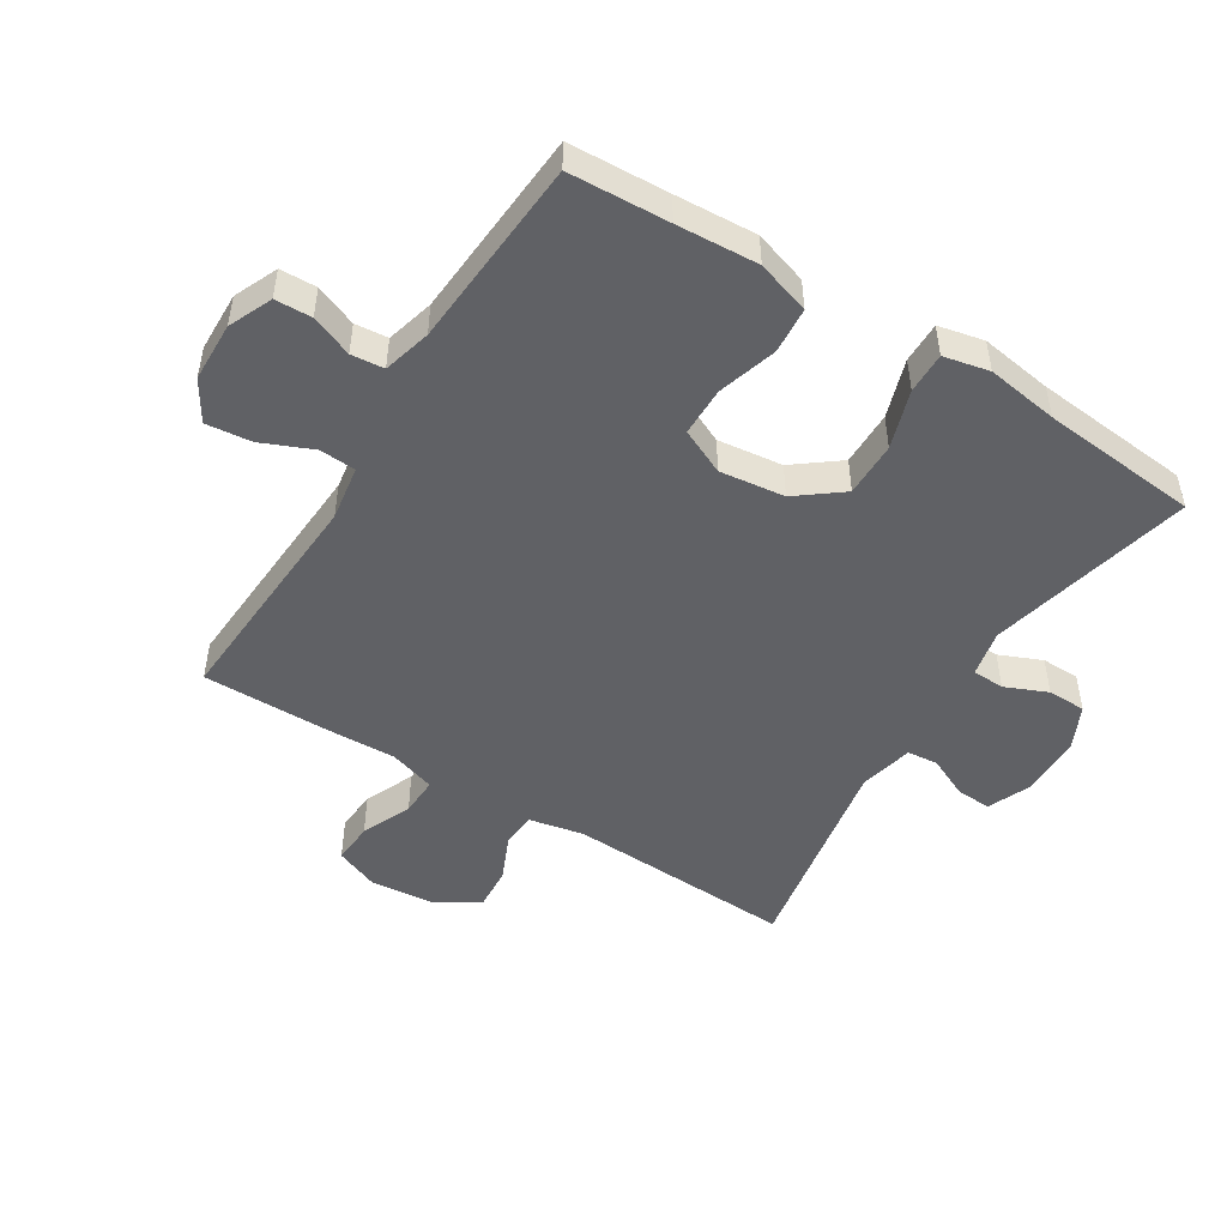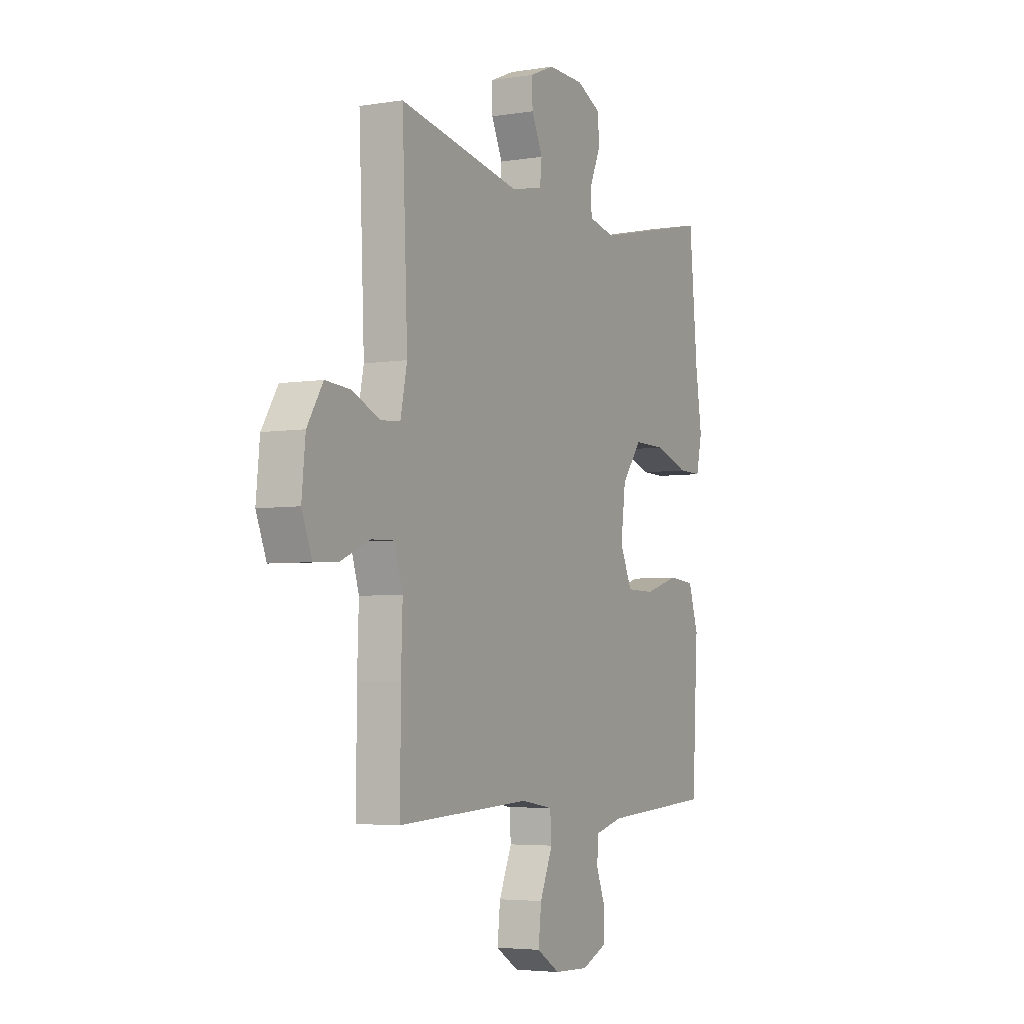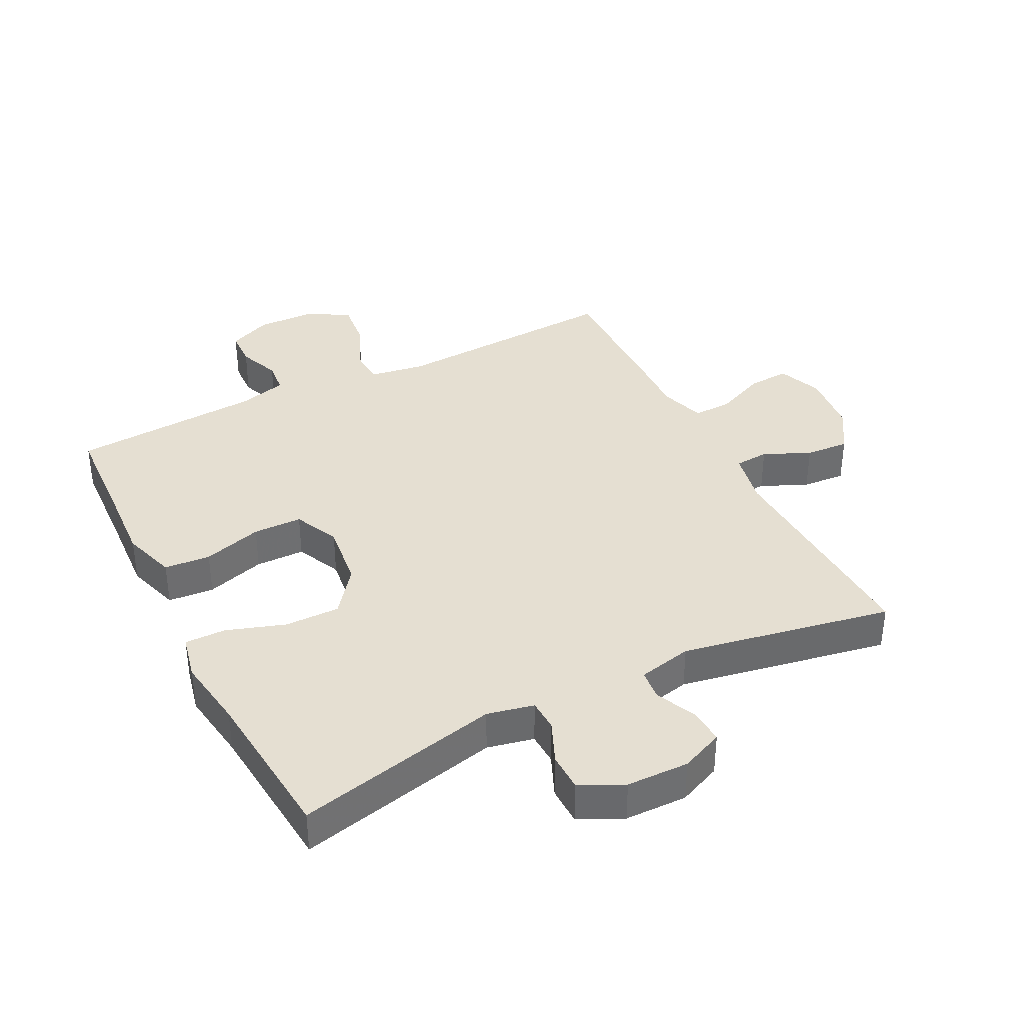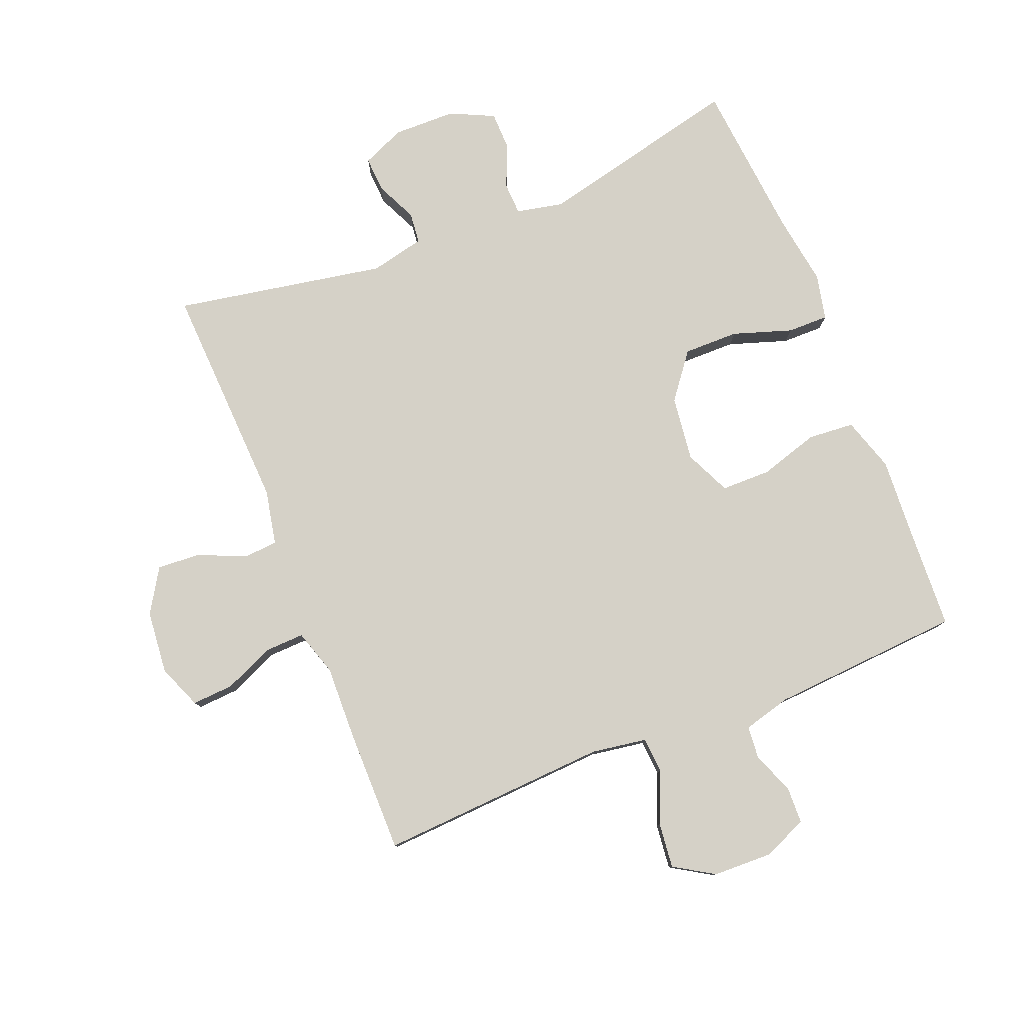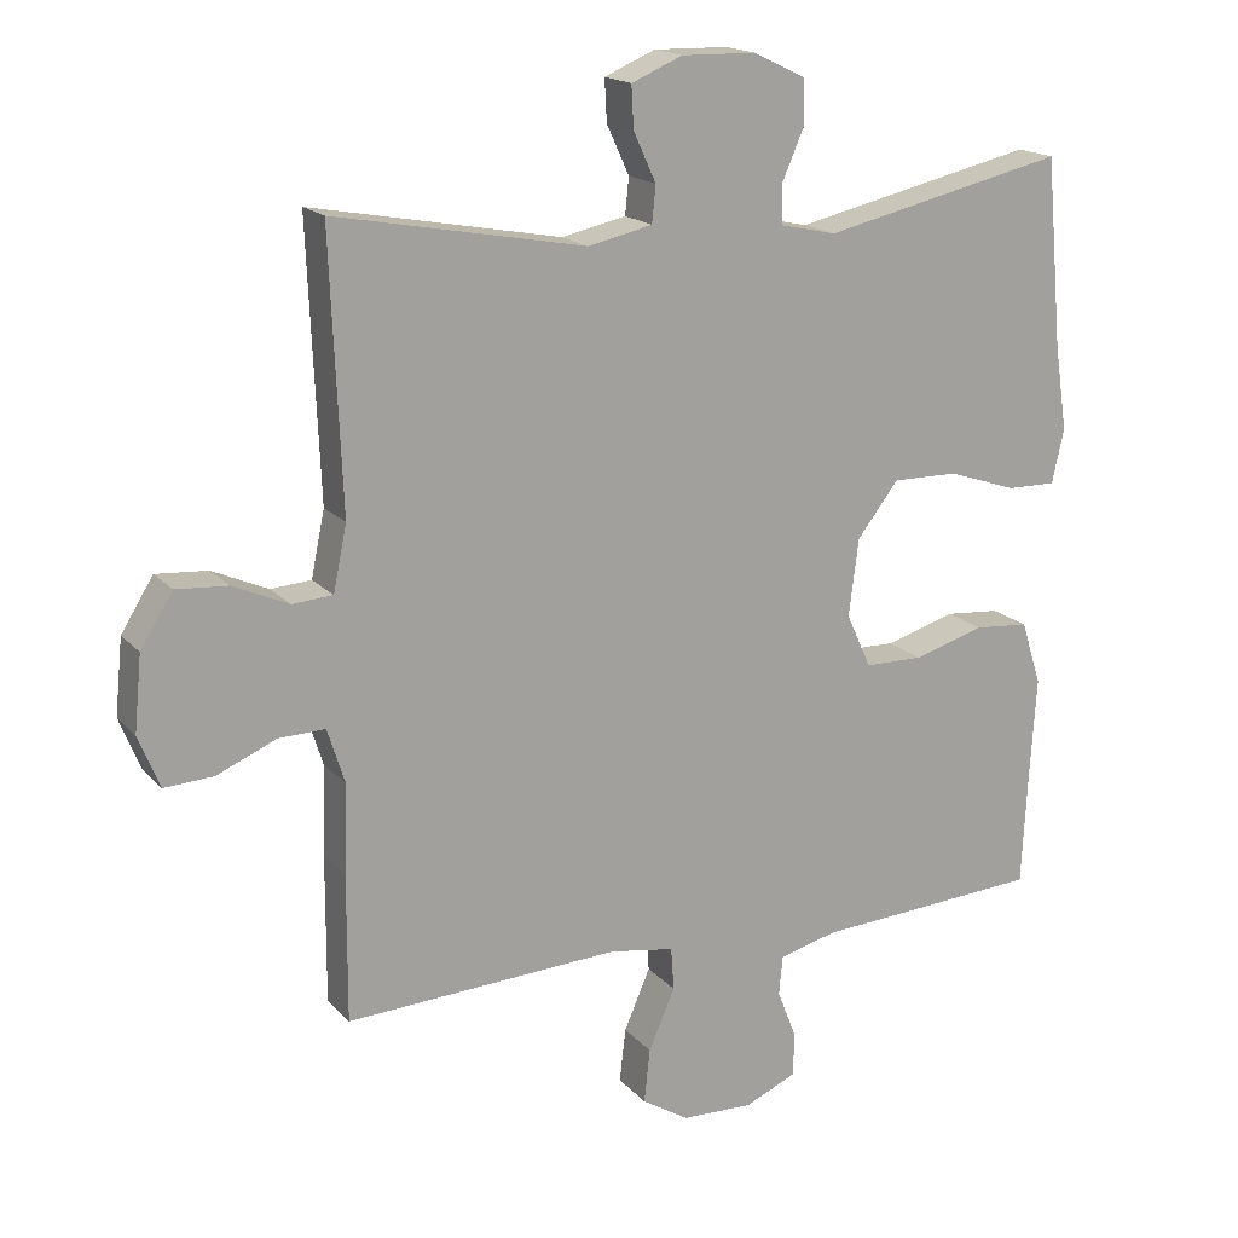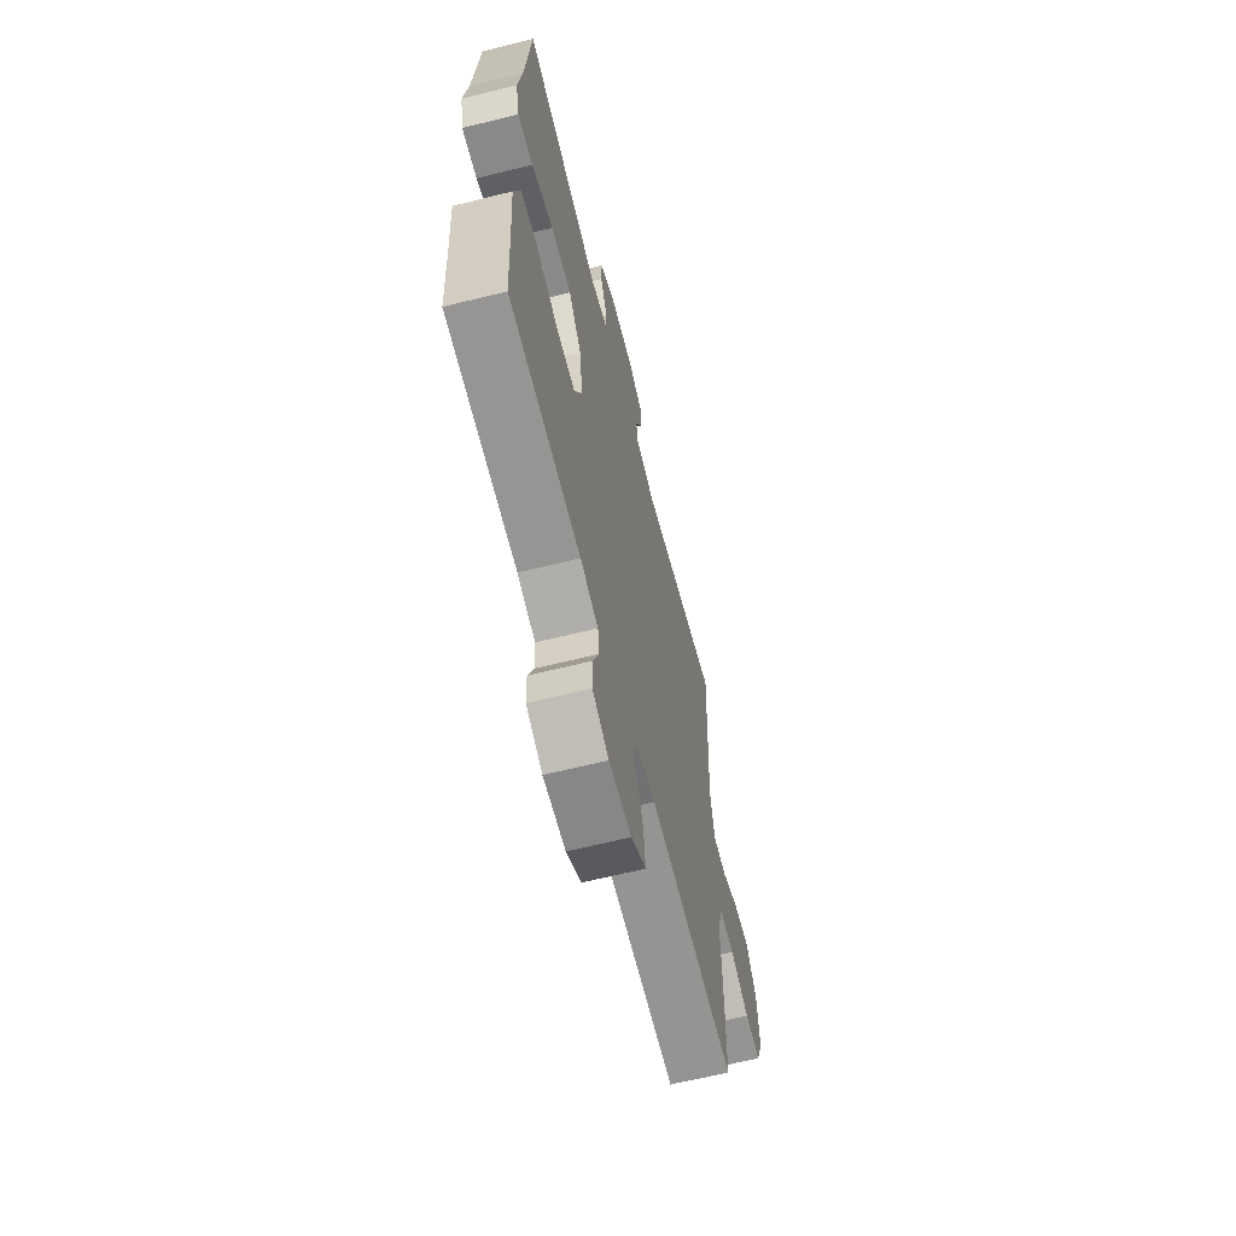
<metadata>
{"format":"obj","ext":"obj","renderer":"f3d","projection":"perspective","resolution":1024,"background":"white","views":[{"elev":-49.0,"azim":-122.1,"up":"+Y"},{"elev":-4.5,"azim":117.7,"up":"+Z"},{"elev":37.4,"azim":-26.9,"up":"+Y"},{"elev":79.5,"azim":158.0,"up":"+Y"},{"elev":17.3,"azim":152.7,"up":"+Z"},{"elev":-64.0,"azim":-75.9,"up":"+Z"}]}
</metadata>
<code>
v -0.5 0.07 0.5
v -0.176 0.07 0.426
v -0.102 0.07 0.442
v -0.1 0.07 0.493
v -0.129 0.07 0.56
v -0.128 0.07 0.621
v -0.059 0.07 0.654
v 0.04 0.07 0.656
v 0.108 0.07 0.627
v 0.105 0.07 0.571
v 0.075 0.07 0.506
v 0.08 0.07 0.457
v 0.166 0.07 0.438
v 0.5 0.07 0.5
v 0.485 0.07 0.138
v 0.503 0.07 0.051
v 0.557 0.07 0.047
v 0.631 0.07 0.08
v 0.7 0.07 0.085
v 0.743 0.07 0.016
v 0.753 0.07 -0.084
v 0.725 0.07 -0.154
v 0.659 0.07 -0.15
v 0.58 0.07 -0.116
v 0.518 0.07 -0.114
v 0.495 0.07 -0.187
v 0.499 0.07 -0.305
v 0.5 0.07 -0.5
v 0.135 0.07 -0.48
v 0.048 0.07 -0.494
v 0.044 0.07 -0.551
v 0.079 0.07 -0.632
v 0.087 0.07 -0.704
v 0.024 0.07 -0.743
v -0.071 0.07 -0.746
v -0.14 0.07 -0.716
v -0.142 0.07 -0.658
v -0.116 0.07 -0.592
v -0.121 0.07 -0.54
v -0.197 0.07 -0.52
v -0.5 0.07 -0.5
v -0.508 0.07 -0.342
v -0.516 0.07 -0.213
v -0.489 0.07 -0.128
v -0.416 0.07 -0.122
v -0.322 0.07 -0.15
v -0.244 0.07 -0.149
v -0.211 0.07 -0.077
v -0.224 0.07 0.026
v -0.279 0.07 0.097
v -0.366 0.07 0.096
v -0.459 0.07 0.065
v -0.524 0.07 0.064
v -0.54 0.07 0.136
v -0.523 0.07 0.25
v -0.5 0 0.5
v -0.176 0 0.426
v -0.102 0 0.442
v -0.1 0 0.493
v -0.129 0 0.56
v -0.128 0 0.621
v -0.059 0 0.654
v 0.04 0 0.656
v 0.108 0 0.627
v 0.105 0 0.571
v 0.075 0 0.506
v 0.08 0 0.457
v 0.166 0 0.438
v 0.5 0 0.5
v 0.485 0 0.138
v 0.503 0 0.051
v 0.557 0 0.047
v 0.631 0 0.08
v 0.7 0 0.085
v 0.743 0 0.016
v 0.753 0 -0.084
v 0.725 0 -0.154
v 0.659 0 -0.15
v 0.58 0 -0.116
v 0.518 0 -0.114
v 0.495 0 -0.187
v 0.499 0 -0.305
v 0.5 0 -0.5
v 0.135 0 -0.48
v 0.048 0 -0.494
v 0.044 0 -0.551
v 0.079 0 -0.632
v 0.087 0 -0.704
v 0.024 0 -0.743
v -0.071 0 -0.746
v -0.14 0 -0.716
v -0.142 0 -0.658
v -0.116 0 -0.592
v -0.121 0 -0.54
v -0.197 0 -0.52
v -0.5 0 -0.5
v -0.508 0 -0.342
v -0.516 0 -0.213
v -0.489 0 -0.128
v -0.416 0 -0.122
v -0.322 0 -0.15
v -0.244 0 -0.149
v -0.211 0 -0.077
v -0.224 0 0.026
v -0.279 0 0.097
v -0.366 0 0.096
v -0.459 0 0.065
v -0.524 0 0.064
v -0.54 0 0.136
v -0.523 0 0.25
f 52 53 54 55
f 51 52 55 1
f 50 51 1 2
f 49 50 2 3
f 48 49 3
f 43 44 45 46
f 42 43 46 47
f 40 41 42 47
f 39 40 47 48
f 35 36 37 38
f 35 38 39
f 31 32 33 34
f 30 31 34 35
f 26 27 28 29
f 25 26 29 30
f 21 22 23 24
f 21 24 25
f 20 21 25
f 17 18 19 20
f 16 17 20 25
f 15 16 25 30
f 13 14 15 30
f 8 9 10 11
f 8 11 12
f 7 8 12
f 4 5 6 7
f 3 4 7 12
f 30 35 39 48
f 13 30 48
f 3 12 13 48
f 110 109 108 107
f 56 110 107 106
f 57 56 106 105
f 58 57 105 104
f 58 104 103
f 101 100 99 98
f 102 101 98 97
f 102 97 96 95
f 103 102 95 94
f 93 92 91 90
f 94 93 90
f 89 88 87 86
f 90 89 86 85
f 84 83 82 81
f 85 84 81 80
f 79 78 77 76
f 80 79 76
f 80 76 75
f 75 74 73 72
f 80 75 72 71
f 85 80 71 70
f 85 70 69 68
f 66 65 64 63
f 67 66 63
f 67 63 62
f 62 61 60 59
f 67 62 59 58
f 103 94 90 85
f 103 85 68
f 103 68 67 58
f 1 56 57 2
f 2 57 58 3
f 3 58 59 4
f 4 59 60 5
f 5 60 61 6
f 6 61 62 7
f 7 62 63 8
f 8 63 64 9
f 9 64 65 10
f 10 65 66 11
f 11 66 67 12
f 12 67 68 13
f 13 68 69 14
f 14 69 70 15
f 15 70 71 16
f 16 71 72 17
f 17 72 73 18
f 18 73 74 19
f 19 74 75 20
f 20 75 76 21
f 21 76 77 22
f 22 77 78 23
f 23 78 79 24
f 24 79 80 25
f 25 80 81 26
f 26 81 82 27
f 27 82 83 28
f 28 83 84 29
f 29 84 85 30
f 30 85 86 31
f 31 86 87 32
f 32 87 88 33
f 33 88 89 34
f 34 89 90 35
f 35 90 91 36
f 36 91 92 37
f 37 92 93 38
f 38 93 94 39
f 39 94 95 40
f 40 95 96 41
f 41 96 97 42
f 42 97 98 43
f 43 98 99 44
f 44 99 100 45
f 45 100 101 46
f 46 101 102 47
f 47 102 103 48
f 48 103 104 49
f 49 104 105 50
f 50 105 106 51
f 51 106 107 52
f 52 107 108 53
f 53 108 109 54
f 54 109 110 55
f 55 110 56 1

</code>
